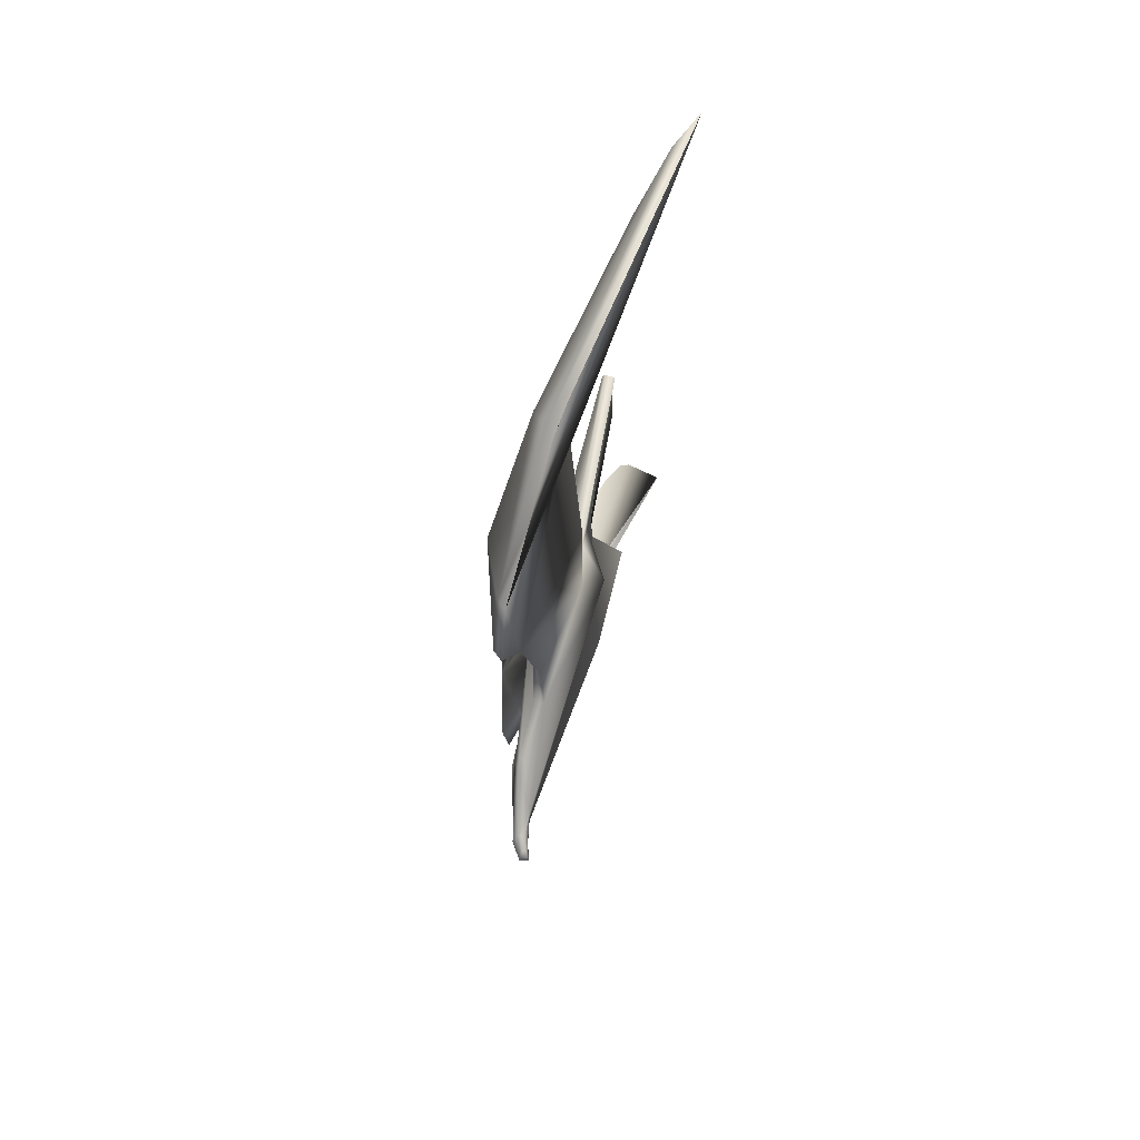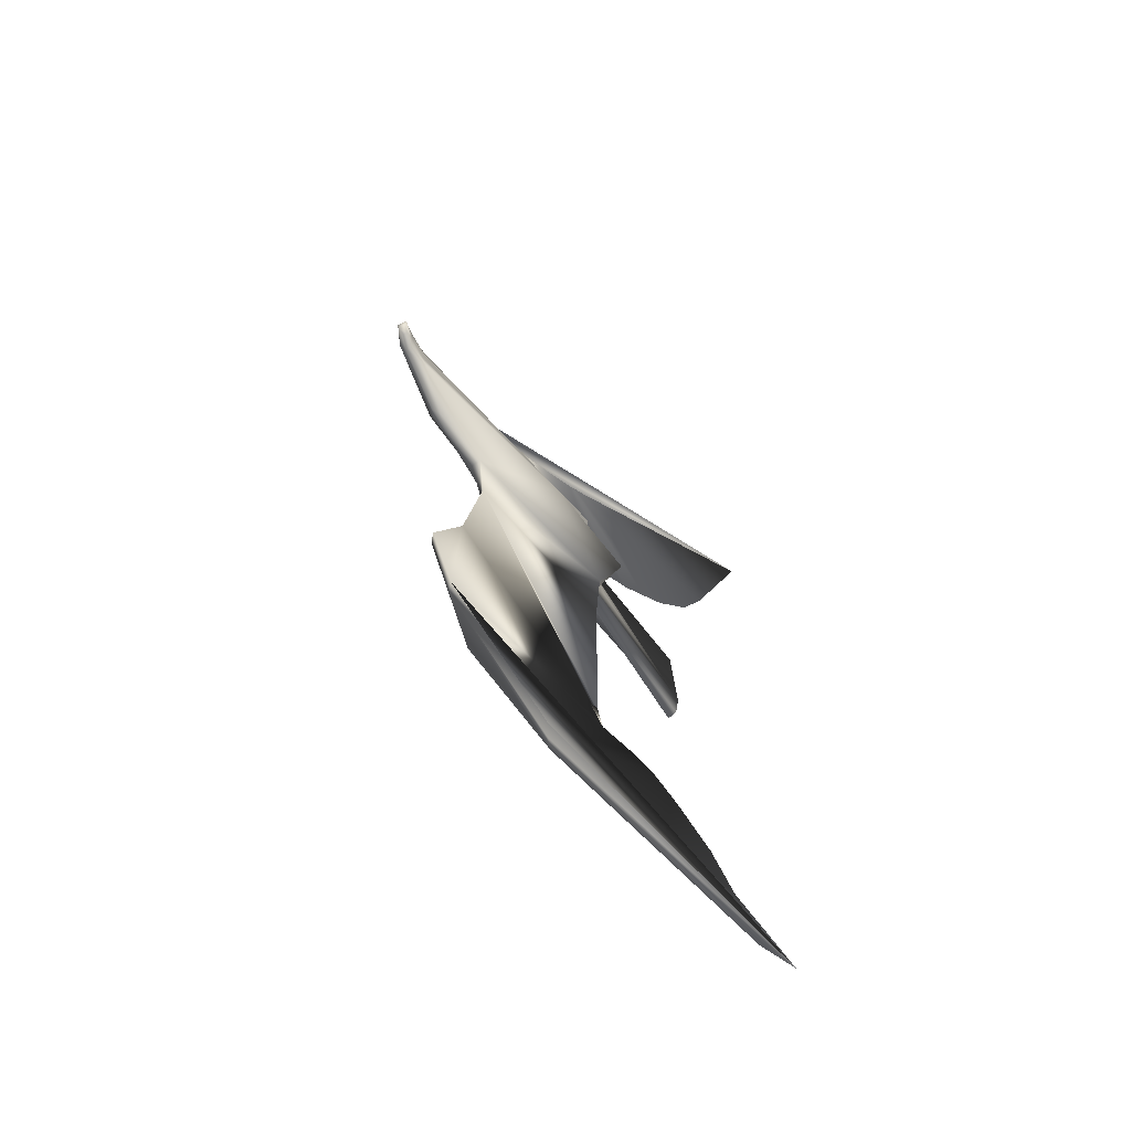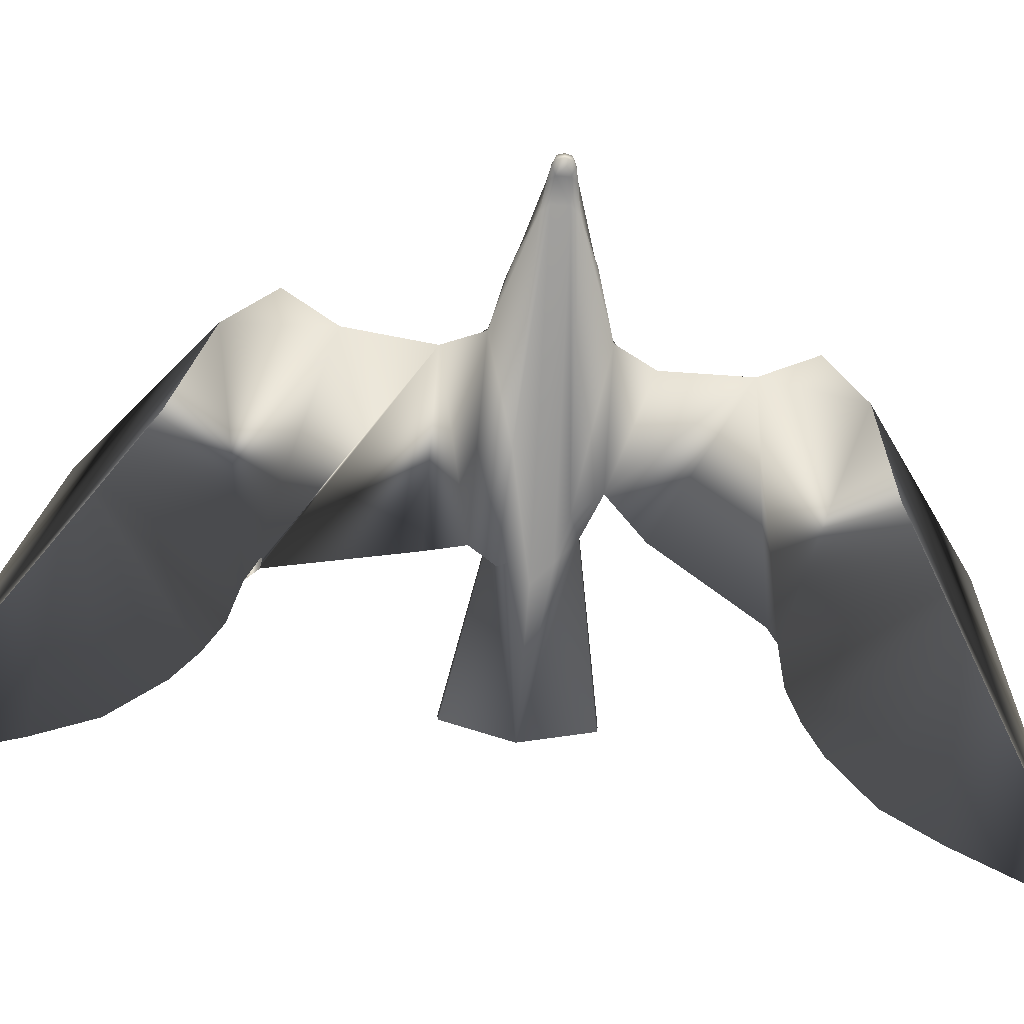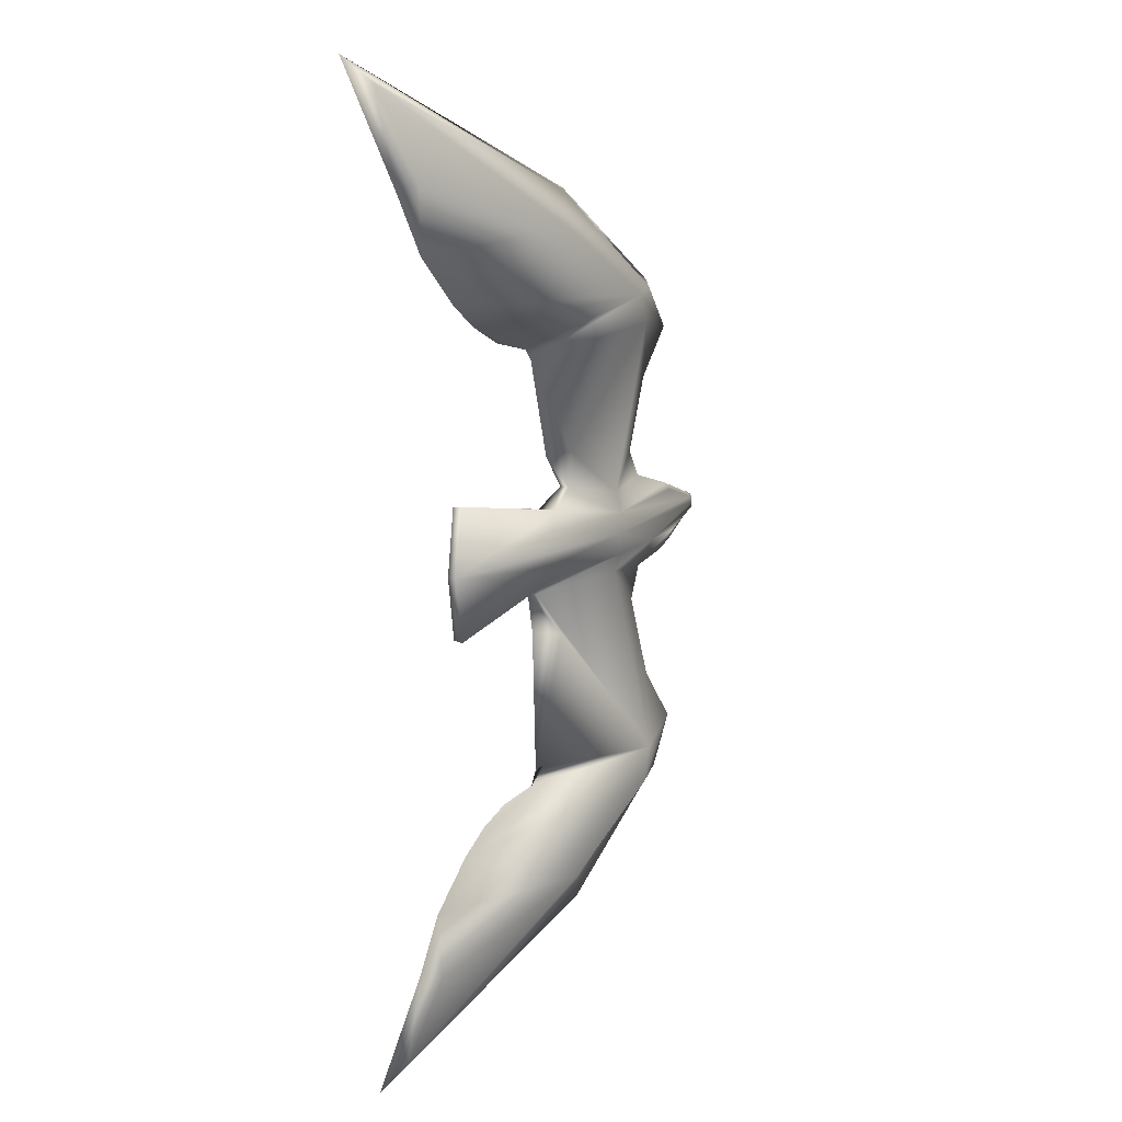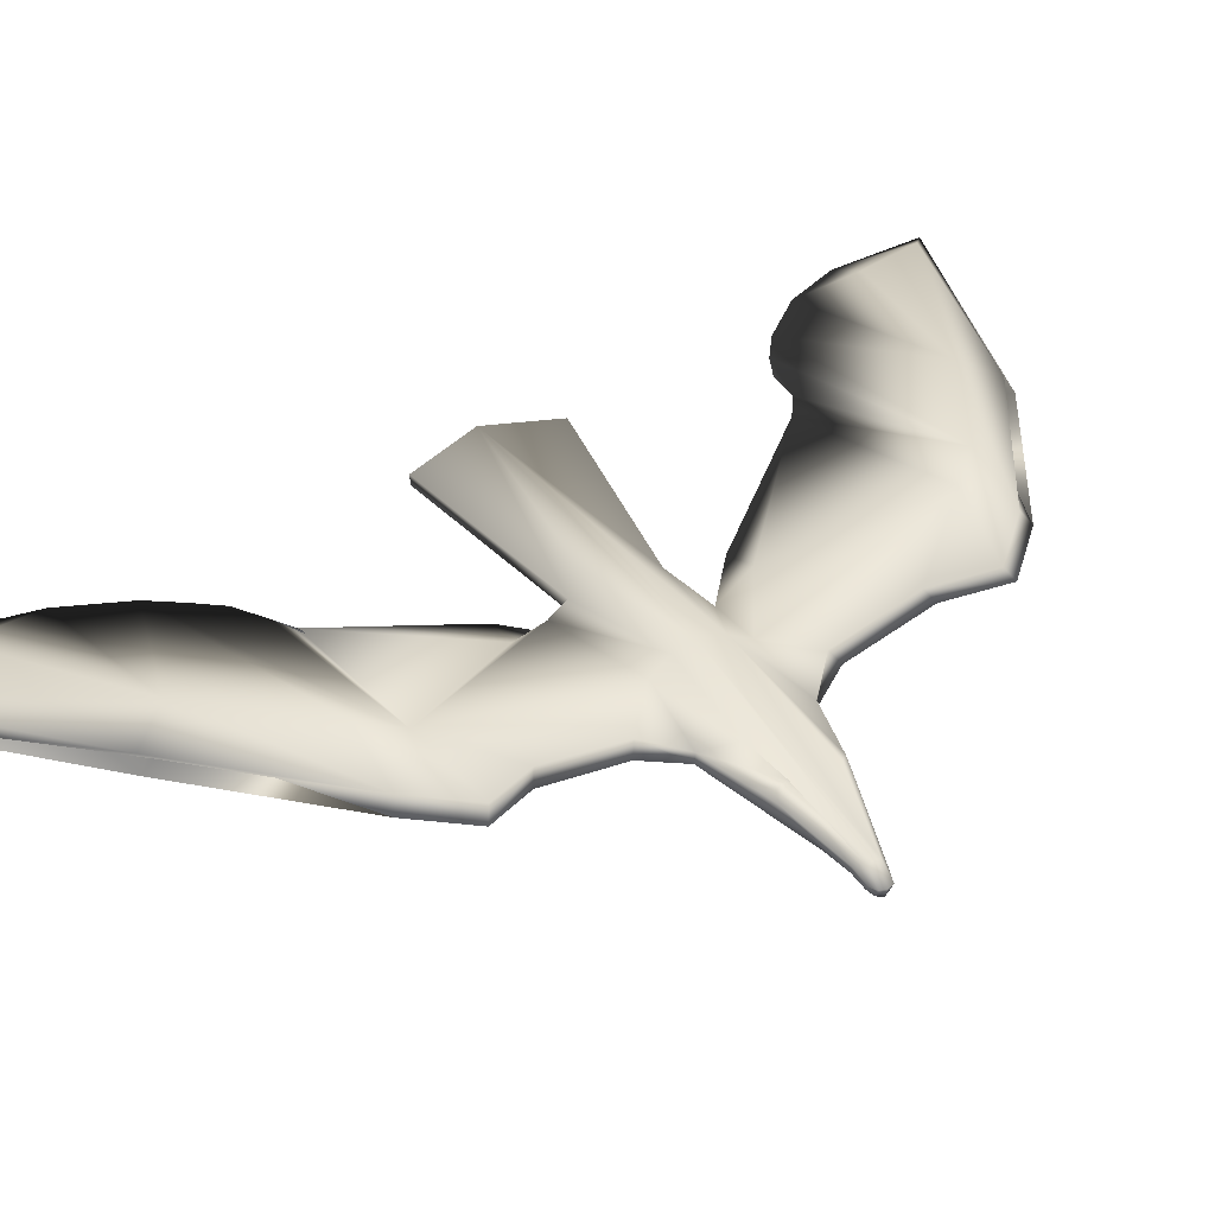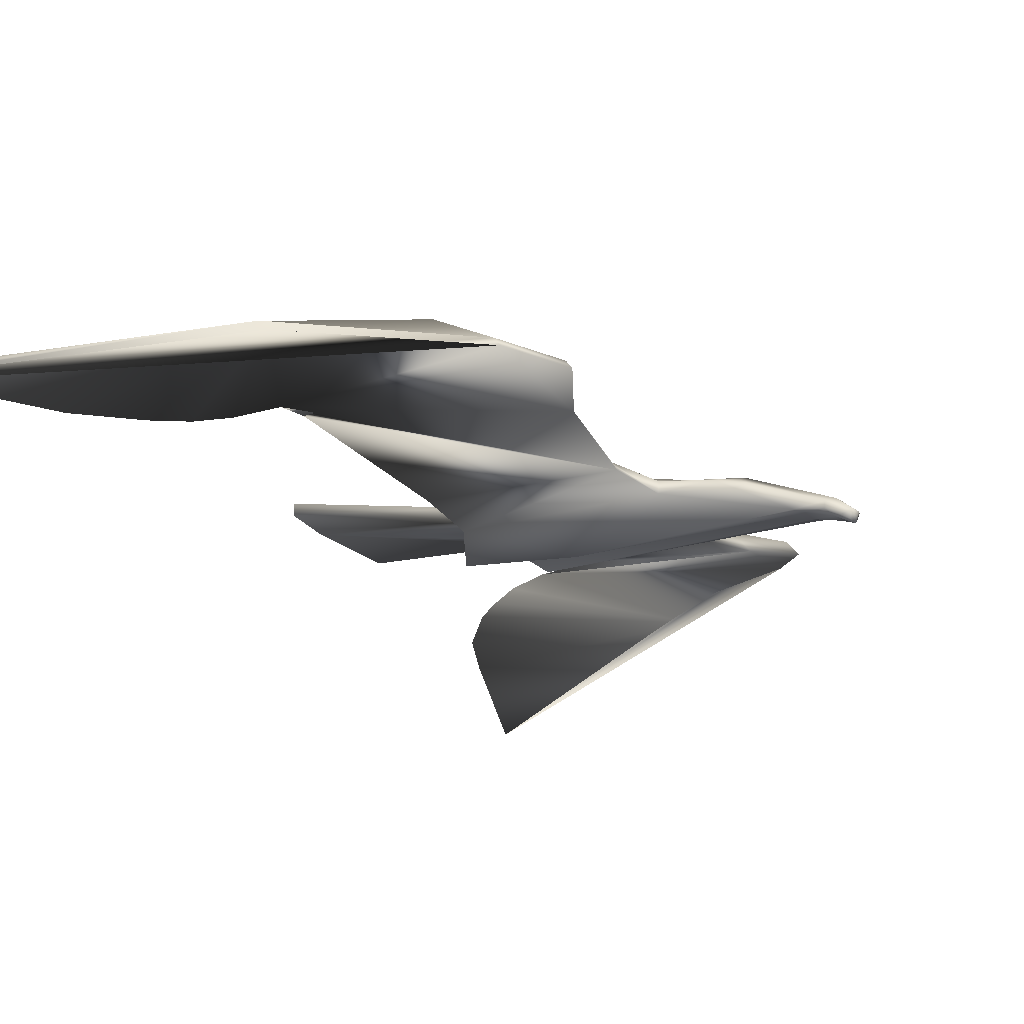
<metadata>
{"format":"obj","ext":"obj","renderer":"f3d","projection":"perspective","resolution":1024,"background":"white","views":[{"elev":77.8,"azim":109.3,"up":"+Y"},{"elev":-68.7,"azim":133.4,"up":"+Y"},{"elev":-79.7,"azim":85.0,"up":"+Z"},{"elev":12.5,"azim":-50.5,"up":"+Y"},{"elev":36.0,"azim":55.8,"up":"+Z"},{"elev":-21.3,"azim":29.5,"up":"+Z"}]}
</metadata>
<code>
o Seagull
v -0.2731 -0.06712 0.06168
v -0.09029 -0.03552 0.033
v -0.09174 -0.05324 0.01603
v -0.1421 -0.2486 0.07028
v -0.1565 -0.2639 0.07625
v -0.2272 -0.2991 0.06396
v -0.2557 -0.3272 0.06071
v -0.3532 -0.6022 0.0106
v -0.05809 -0.4298 0.06204
v 0.08995 -0.303 0.06502
v 0.1285 -0.2474 0.05718
v 0.09868 -0.1895 0.04541
v 0.09175 -0.09576 0.02568
v -0.2917 0.009178 0.07071
v -0.2722 -0.06849 0.07331
v -0.08704 -0.03552 0.04449
v -0.0911 -0.05271 0.02783
v -0.3254 -0.5708 0.03001
v -0.06933 -0.4263 0.07421
v 0.0802 -0.296 0.07697
v 0.1187 -0.2404 0.06913
v 0.08893 -0.1825 0.05736
v 0.08282 -0.08857 0.03754
v 0.1102 -0.05222 0.01467
v 0.1111 -0.05175 0.02634
v 0.2241 -0.01461 -0.009771
v 0.1768 -0.0344 0.0133
v -0.3202 -0.4574 0.04674
v -0.2926 -0.4677 0.05534
v 0.03695 -0.04376 0.04631
v 0.04398 -0.2601 0.09732
v 0.02089 -0.2974 0.1072
v -0.09308 -0.3897 0.09434
v -0.1048 -0.09547 0.03413
v -0.06325 -0.1037 0.04451
v 0.1285 -0.01996 0.03518
v 0.2321 -0.005479 -0.01124
v 0.1794 -0.01558 0.02918
v 0.03325 -0.02005 0.05812
v 0.008675 -0.0206 -0.01735
v -0.1048 -0.02529 -0.007245
v -0.1024 -0.01393 0.05765
v -0.1087 -0.01393 0.03612
v 0.2614 0.0035 -0.001358
v 0.2608 -0.003388 -0.00203
v 0.2535 -0.0108 -0.005816
v 0.2526 -0.0108 -0.01263
v 0.2584 -0.003388 -0.01854
v 0.2771 -0.003881 -0.01545
v 0.2689 -0.007667 -0.01573
v 0.267 -0.007655 -0.02006
v 0.2733 -0.003858 -0.02367
v 0.2756 0.003342 -0.0265
v -0.2907 0.009197 0.08234
v 0.2791 0.003324 -0.01594
v -0.1978 -0.2775 0.06965
v -0.2966 -0.3879 0.05359
v -0.2718 0.0851 0.06132
v -0.08077 0.05007 0.035
v -0.03313 0.0688 0.01775
v -0.1591 0.2386 0.07891
v -0.1759 0.2521 0.08572
v -0.249 0.2816 0.07566
v -0.2799 0.3071 0.07354
v -0.4026 0.5729 0.02936
v -0.09211 0.4267 0.07045
v 0.06648 0.3134 0.06778
v 0.1095 0.2614 0.05823
v 0.08455 0.2012 0.04664
v 0.08528 0.1074 0.02604
v -0.2708 0.08651 0.07295
v -0.07765 0.05007 0.04633
v -0.03025 0.06782 0.02933
v -0.3716 0.5439 0.04762
v -0.1026 0.422 0.08289
v 0.05773 0.3055 0.07992
v 0.1007 0.2535 0.07036
v 0.0758 0.1933 0.05878
v 0.07653 0.09949 0.03818
v 0.1083 0.06435 0.01396
v 0.1097 0.06373 0.02559
v 0.2244 0.02225 -0.009818
v 0.1856 0.03971 0.0185
v -0.356 0.4313 0.0629
v -0.3291 0.4439 0.07082
v 0.04046 0.05418 0.04548
v 0.02541 0.2663 0.1009
v -0.000557 0.3014 0.1119
v -0.1225 0.3833 0.1033
v -0.07821 0.1133 0.03344
v -0.04306 0.1153 0.04268
v 0.2323 0.01297 -0.01127
v 0.03566 0.03129 0.05738
v -0.05283 0.03894 -0.002098
v -0.09948 0.02892 0.05831
v -0.1054 0.02892 0.03702
v 0.261 0.01039 -0.002048
v 0.2538 0.01793 -0.005853
v 0.2528 0.01793 -0.01267
v 0.2586 0.01039 -0.01856
v 0.2773 0.01057 -0.01547
v 0.2691 0.01449 -0.01576
v 0.2672 0.01451 -0.02008
v 0.2734 0.01059 -0.02369
v 0.0266 0.005602 0.06002
v -0.1295 0.007709 0.04069
v -0.2176 0.2627 0.08027
v -0.3262 0.3641 0.06828
v 0.1791 0.03563 0.02387
v 0.1719 0.04471 0.02123
v 0.1775 0.04333 0.01327
v 0.1591 -0.04007 0.02248
v 0.1873 -0.03018 0.01745
v 0.1703 -0.03576 0.02096
v 0.1783 -0.02584 0.02391
f 67 62 66
f 58 14 54
f 59 58 72
f 31 21 22
f 75 89 76
f 68 69 67
f 19 20 33
f 1 15 54
f 10 8 9
f 54 72 71
f 29 28 18
f 41 3 43
f 23 22 12
f 30 25 36
f 89 75 74
f 17 16 3
f 22 21 11
f 20 21 32
f 60 80 94
f 23 13 24
f 21 20 11
f 17 3 35
f 41 43 40
f 73 93 86
f 66 65 67
f 86 81 79
f 9 5 10
f 17 30 39
f 54 15 16
f 19 33 18
f 85 74 84
f 94 96 59
f 79 70 69
f 93 81 86
f 10 12 11
f 40 3 41
f 73 60 72
f 78 69 68
f 86 91 73
f 76 88 77
f 105 44 97
f 112 27 114
f 99 102 103
f 79 81 80
f 77 68 76
f 73 91 90
f 92 82 99
f 39 36 105
f 15 1 16
f 17 31 30
f 36 25 38
f 112 114 115
f 66 84 65
f 66 108 84
f 66 64 108
f 62 107 66
f 107 63 66
f 63 64 66
f 71 58 54
f 58 71 72
f 25 30 23
f 30 31 23
f 31 22 23
f 89 88 76
f 67 69 62
f 70 80 60
f 69 70 60
f 69 60 90
f 62 69 61
f 69 90 61
f 20 32 33
f 14 1 54
f 19 18 8
f 20 19 8
f 10 20 8
f 93 95 105
f 95 72 54
f 105 95 54
f 28 8 18
f 3 2 43
f 13 23 12
f 39 30 36
f 85 89 74
f 16 2 3
f 12 22 11
f 21 31 32
f 80 82 94
f 82 92 94
f 25 23 24
f 20 10 11
f 3 34 35
f 43 106 40
f 72 95 93
f 73 72 93
f 65 74 75
f 67 65 76
f 65 75 76
f 77 87 78
f 87 86 79
f 78 87 79
f 28 9 8
f 57 9 28
f 57 7 9
f 9 56 5
f 7 6 9
f 6 56 9
f 16 17 39
f 42 16 39
f 39 105 42
f 105 54 42
f 54 16 42
f 33 29 18
f 74 65 84
f 60 94 59
f 78 79 69
f 110 81 93
f 83 97 98
f 83 109 97
f 109 110 93
f 97 109 93
f 5 12 10
f 5 13 12
f 3 24 13
f 34 3 13
f 4 34 13
f 5 4 13
f 40 24 3
f 37 26 40
f 26 24 40
f 60 59 72
f 77 78 68
f 87 91 86
f 84 108 85
f 85 108 89
f 108 64 89
f 89 64 88
f 91 61 90
f 87 61 91
f 88 61 87
f 63 107 62
f 88 62 61
f 64 63 88
f 63 62 88
f 88 87 77
f 93 105 97
f 50 47 51
f 50 46 47
f 24 112 25
f 47 46 26
f 46 113 26
f 113 27 26
f 27 112 24
f 26 27 24
f 99 98 102
f 82 98 99
f 82 83 98
f 81 110 80
f 111 83 82
f 110 111 80
f 111 82 80
f 70 79 80
f 68 67 76
f 60 73 90
f 37 47 26
f 92 99 100
f 92 100 48
f 37 48 47
f 92 48 37
f 14 2 1
f 59 14 58
f 106 37 40
f 94 92 96
f 14 43 2
f 14 106 43
f 96 14 59
f 96 106 14
f 92 37 106
f 96 92 106
f 105 36 44
f 36 38 45
f 44 36 45
f 1 2 16
f 29 57 28
f 33 57 29
f 33 7 57
f 32 7 33
f 4 35 34
f 5 56 6
f 31 7 32
f 5 6 7
f 5 7 31
f 4 5 31
f 35 4 31
f 17 35 31
f 25 112 38
f 38 112 115
f 38 115 113
f 45 38 46
f 38 113 46
f 52 49 51
f 45 46 49
f 53 55 49
f 100 104 48
f 52 51 48
f 104 103 101
f 97 101 98
f 101 97 44
f 104 100 103
f 53 104 101
f 49 50 51
f 46 50 49
f 52 53 49
f 104 53 48
f 53 52 48
f 51 47 48
f 103 102 101
f 101 102 98
f 55 101 44
f 49 55 45
f 55 44 45
f 100 99 103
f 55 53 101
f 109 83 110
f 115 114 113
f 83 111 110
f 114 27 113

</code>
